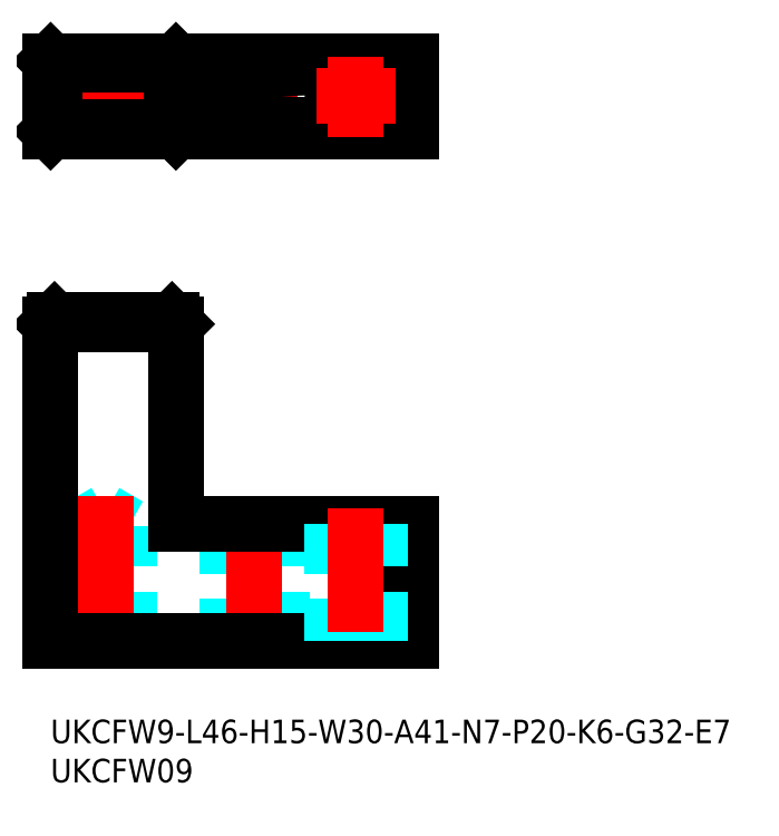
<metadata>
{"format":"dxf","ext":"dxf","renderer":"ezdxf+matplotlib","layout":"modelspace","background":"white","min_lineweight":24,"dpi":150}
</metadata>
<code>
0
SECTION
2
ENTITIES
0
INSERT
8
MSM_CONTINUOUS
2
*U24
10
0
20
0
30
0
0
INSERT
8
MSM_CONTINUOUS
2
*U25
10
0
20
0
30
0
0
LINE
8
MSM_DASHED
10
7
20
26.5
30
0
11
4
21
24.77
31
0
0
LINE
8
MSM_DASHED
10
10
20
24.77
30
0
11
7
21
26.5
31
0
0
LINE
8
MSM_DASHED
10
10
20
24.77
30
0
11
4
21
24.77
31
0
0
LINE
8
MSM_DASHED
10
4
20
24.77
30
0
11
4
21
10
31
0
0
LINE
8
MSM_DASHED
10
10
20
10
30
0
11
10
21
24.77
31
0
0
LINE
8
MSM_DASHED
10
22.5
20
25
30
0
11
22.5
21
10
31
0
0
LINE
8
MSM_DASHED
10
29.5
20
10
30
0
11
29.5
21
25
31
0
0
LINE
8
MSM_CENTER
10
26
20
27
30
0
11
26
21
8
31
0
0
LINE
8
MSM_CENTER
10
7
20
28.5
30
0
11
7
21
8
31
0
0
LINE
8
MSM_CONTINUOUS
10
0
20
50.5
30
0
11
0.5
21
51
31
0
0
LINE
8
MSM_CONTINUOUS
10
16
20
50.5
30
0
11
15.5
21
51
31
0
0
LINE
8
MSM_CONTINUOUS
10
15.5
20
51
30
0
11
0.5
21
51
31
0
0
LINE
8
MSM_CONTINUOUS
10
0
20
50.5
30
0
11
0
21
10
31
0
0
LINE
8
MSM_CONTINUOUS
10
0
20
10
30
0
11
46
21
10
31
0
0
LINE
8
MSM_CONTINUOUS
10
16
20
25
30
0
11
16
21
50.5
31
0
0
LINE
8
MSM_CONTINUOUS
10
16
20
50.5
30
0
11
0
21
50.5
31
0
0
LINE
8
MSM_CONTINUOUS
10
46
20
25
30
0
11
16
21
25
31
0
0
CIRCLE
8
MSM_DASHED
10
7
20
79.58
30
0
40
3
0
LINE
8
MSM_CENTER
10
7
20
84.58
30
0
11
7
21
74.43
31
0
0
LINE
8
MSM_CENTER
10
2
20
79.58
30
0
11
12
21
79.58
31
0
0
LINE
8
MSM_CENTER
10
26
20
85.08
30
0
11
26
21
74.08
31
0
0
LINE
8
MSM_CENTER
10
20.5
20
79.58
30
0
11
31.5
21
79.58
31
0
0
LINE
8
MSM_CONTINUOUS
10
46
20
84.08
30
0
11
3.3e-14
21
84.08
31
0
0
LINE
8
MSM_CONTINUOUS
10
46
20
75.08
30
0
11
4.6e-15
21
75.08
31
0
0
CIRCLE
8
MSM_CONTINUOUS
10
26
20
79.58
30
0
40
3.5
0
LINE
8
MSM_CONTINUOUS
10
46
20
75.08
30
0
11
46
21
84.08
31
0
0
LINE
8
MSM_CONTINUOUS
10
16
20
75.08
30
0
11
16
21
84.08
31
0
0
LINE
8
MSM_CONTINUOUS
10
16
20
84.08
30
0
11
15.5
21
83.58
31
0
0
LINE
8
MSM_CONTINUOUS
10
16
20
75.08
30
0
11
15.5
21
75.58
31
0
0
LINE
8
MSM_CONTINUOUS
10
0.5
20
83.58
30
0
11
3.3e-14
21
84.08
31
0
0
LINE
8
MSM_CONTINUOUS
10
4.6e-15
20
75.08
30
0
11
3.3e-14
21
84.08
31
0
0
LINE
8
MSM_CONTINUOUS
10
4.6e-15
20
75.08
30
0
11
0.5
21
75.58
31
0
0
LINE
8
MSM_CONTINUOUS
10
0.5
20
83.58
30
0
11
15.5
21
83.58
31
0
0
LINE
8
MSM_CONTINUOUS
10
0.5
20
75.58
30
0
11
0.5
21
83.58
31
0
0
LINE
8
MSM_CONTINUOUS
10
15.5
20
75.58
30
0
11
0.5
21
75.58
31
0
0
LINE
8
MSM_CONTINUOUS
10
15.5
20
75.58
30
0
11
15.5
21
83.58
31
0
0
LINE
8
MSM_CONTINUOUS
10
46
20
10
30
0
11
46
21
25
31
0
0
LINE
8
MSM_DASHED
10
36
20
25
30
0
11
36
21
10
31
0
0
LINE
8
MSM_DASHED
10
42
20
10
30
0
11
42
21
25
31
0
0
LINE
8
MSM_CENTER
10
39
20
27
30
0
11
39
21
8
31
0
0
CIRCLE
8
MSM_CONTINUOUS
10
39
20
79.58
30
0
40
3
0
LINE
8
MSM_CENTER
10
39
20
84.58
30
0
11
39
21
74.43
31
0
0
LINE
8
MSM_CENTER
10
34
20
79.58
30
0
11
44
21
79.58
31
0
0
ENDSEC
0
EOF

</code>
